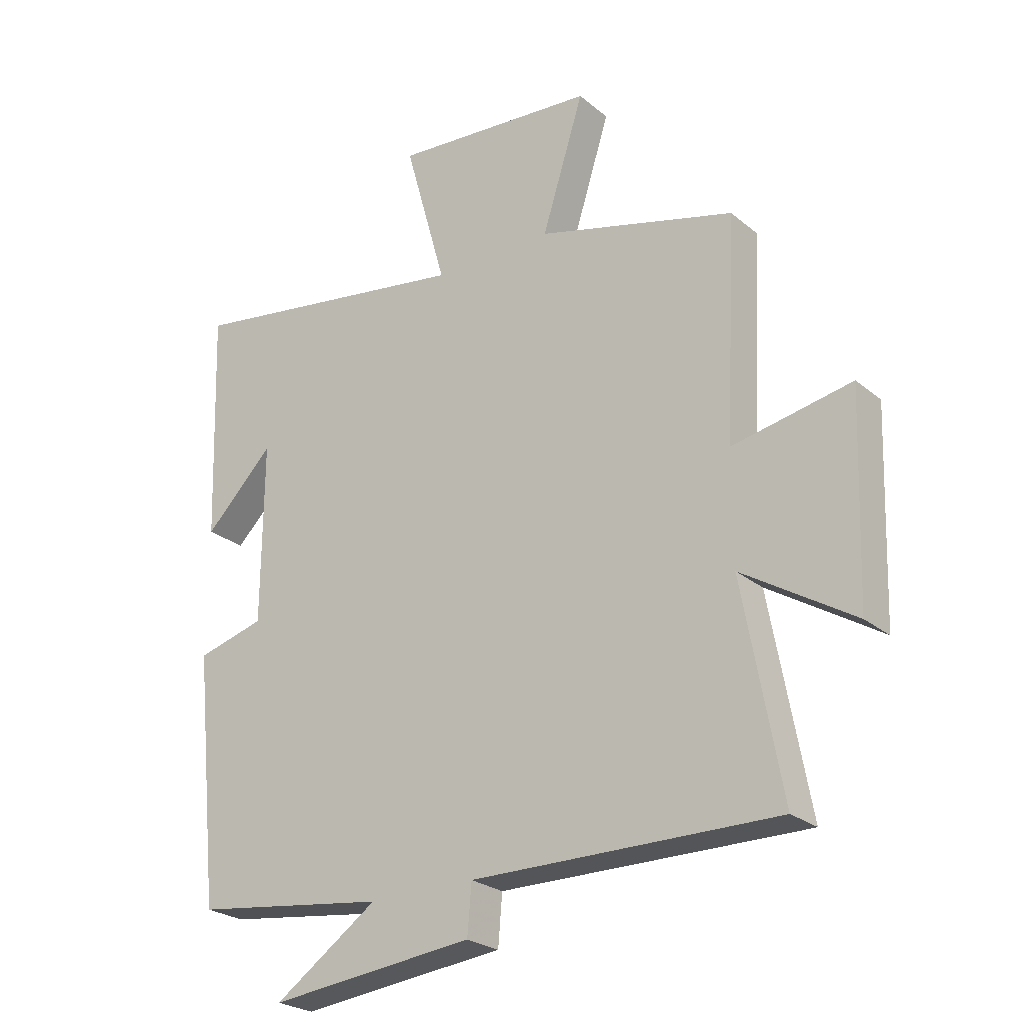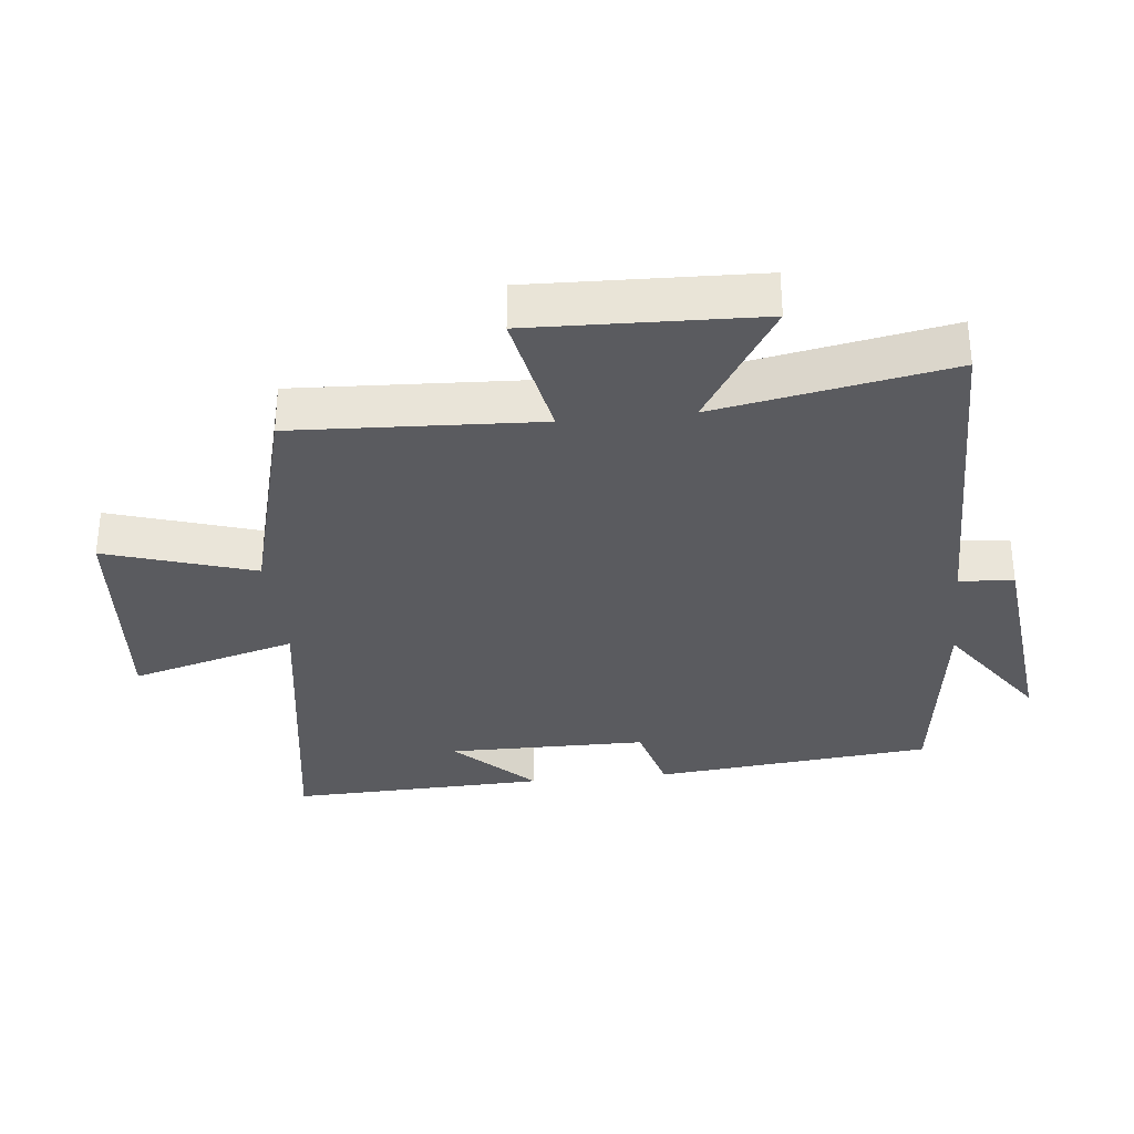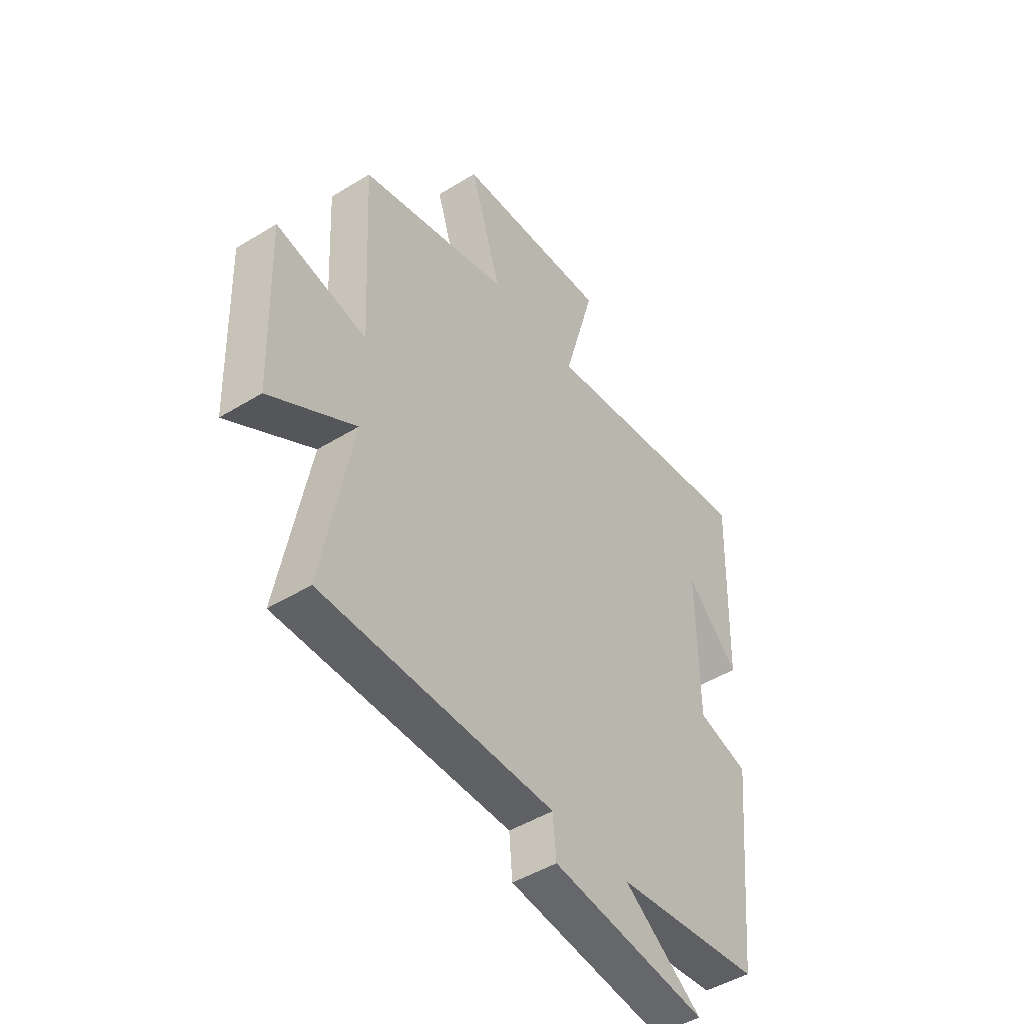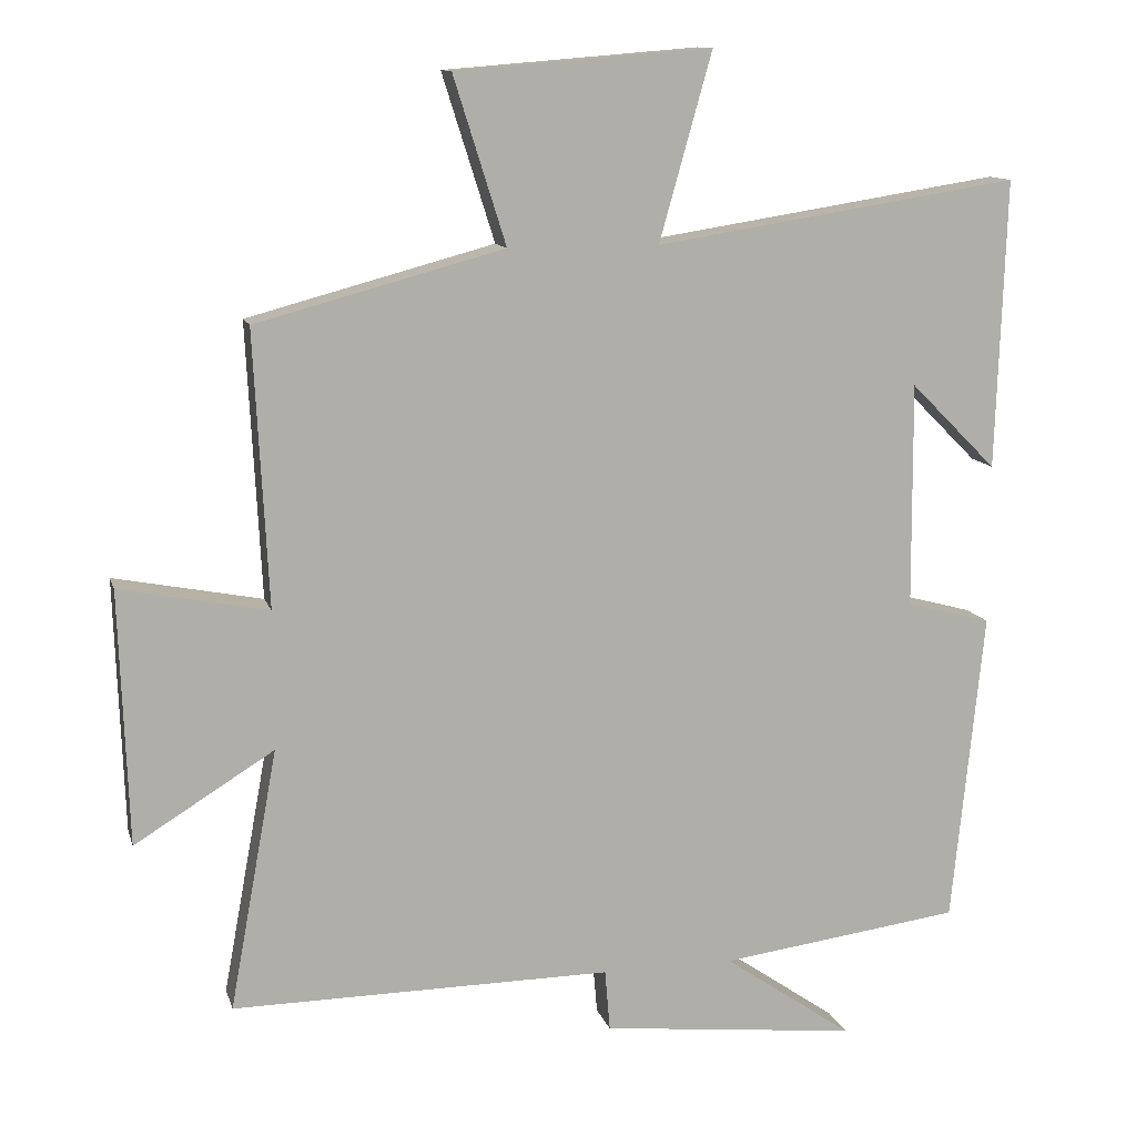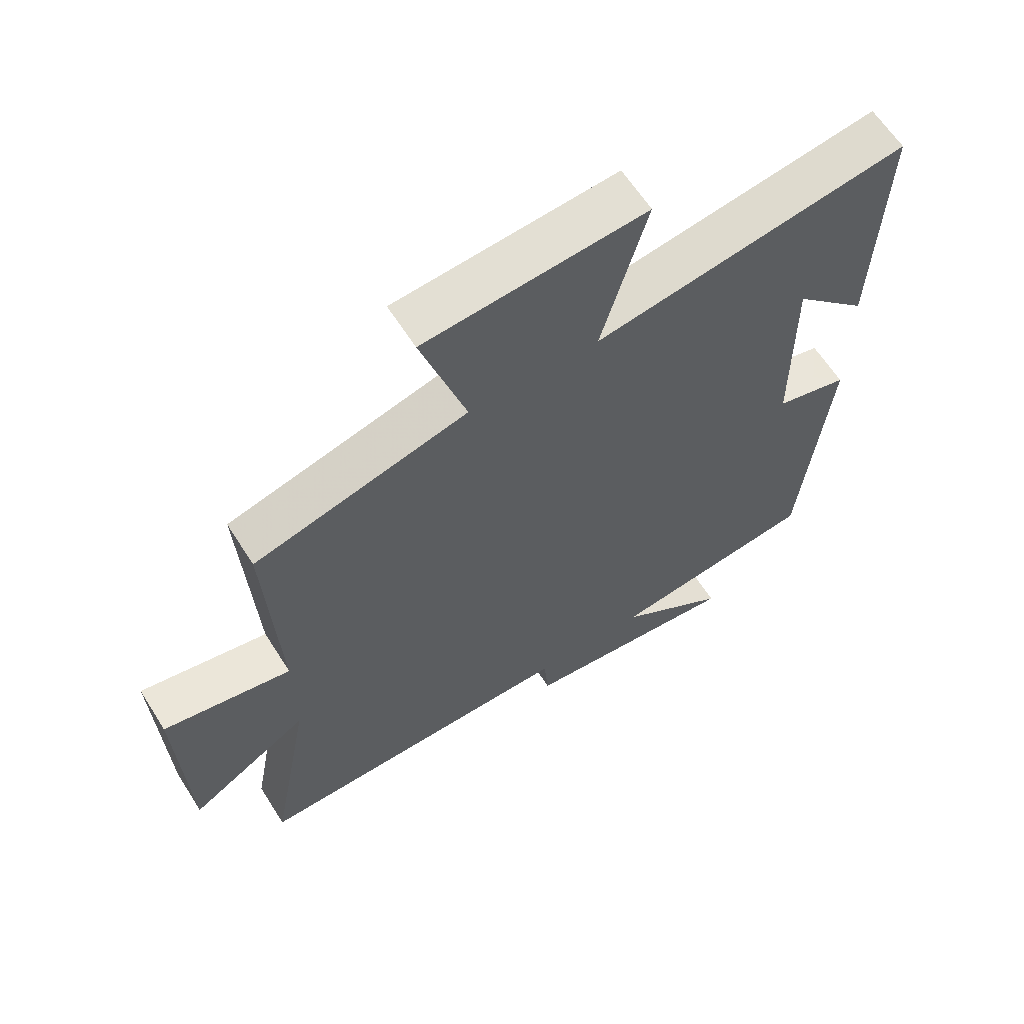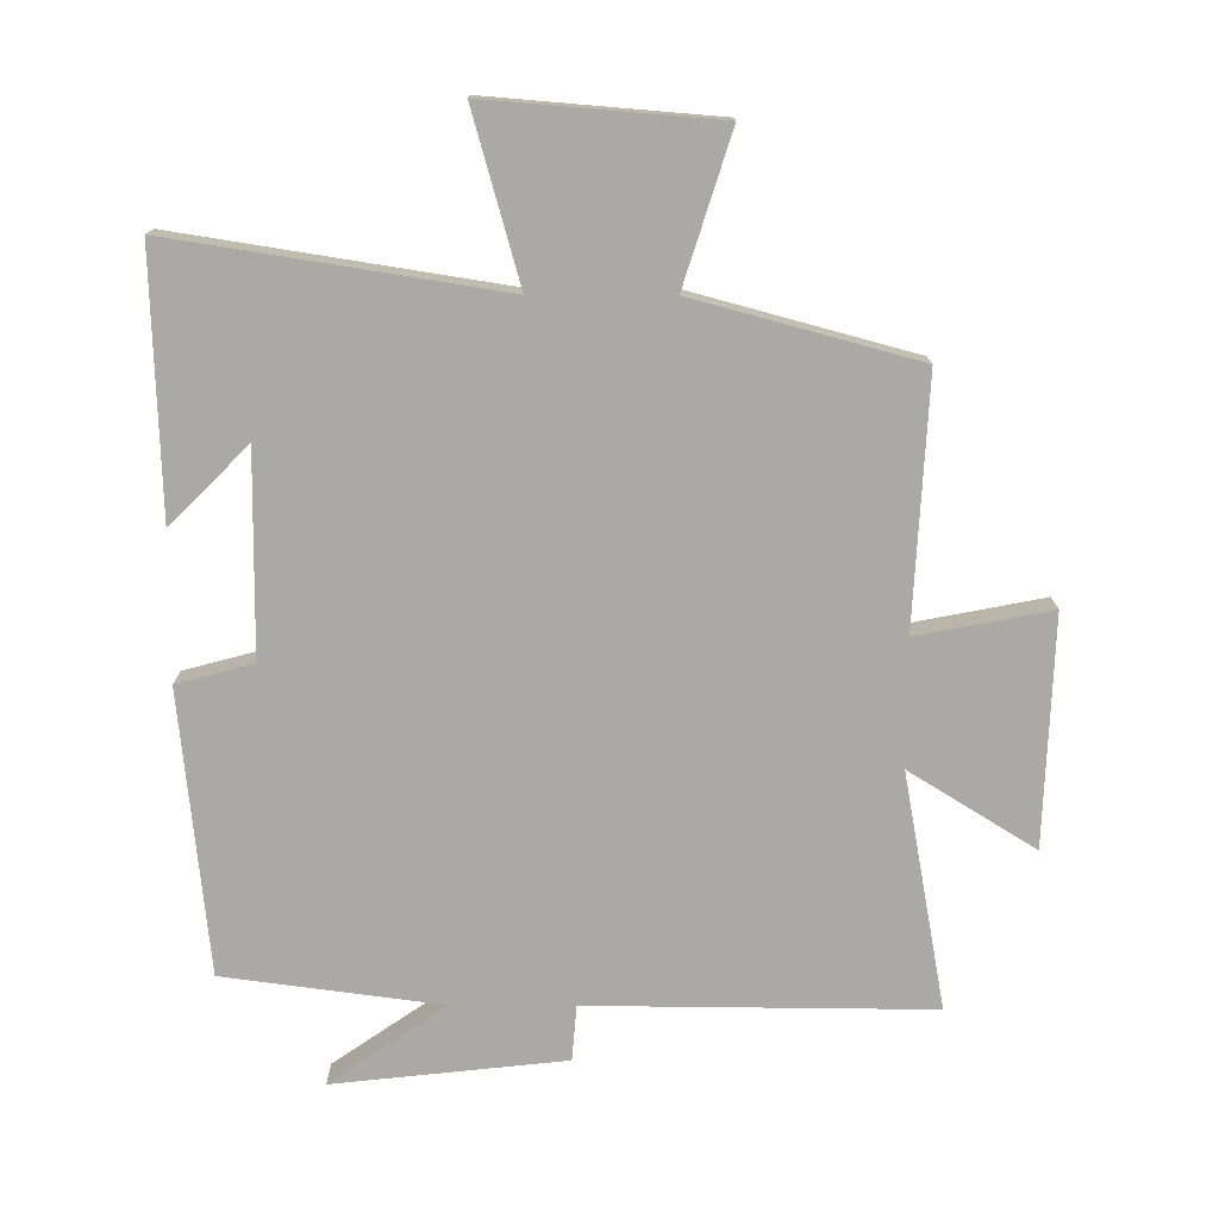
<metadata>
{"format":"obj","ext":"obj","renderer":"f3d","projection":"perspective","resolution":1024,"background":"white","views":[{"elev":-25.0,"azim":37.3,"up":"+Z"},{"elev":-32.9,"azim":96.1,"up":"+Y"},{"elev":-47.3,"azim":124.8,"up":"+Z"},{"elev":11.9,"azim":165.8,"up":"+Z"},{"elev":62.5,"azim":147.7,"up":"+Z"},{"elev":-75.6,"azim":-0.2,"up":"+Y"}]}
</metadata>
<code>
v 0.565 0.07 -0.504
v 0.05 0.07 -0.5
v 0.043 0.07 -0.583
v -0.305 0.07 -0.621
v -0.13 0.07 -0.5
v -0.457 0.07 -0.457
v -0.5 0.07 -0.033
v -0.385 0.07 -0.002
v -0.383 0.07 0.302
v -0.5 0.07 0.185
v -0.513 0.07 0.577
v -0.02 0.07 0.5
v -0.091 0.07 0.753
v 0.255 0.07 0.725
v 0.184 0.07 0.5
v 0.519 0.07 0.41
v 0.5 0.07 0.038
v 0.701 0.07 0.077
v 0.689 0.07 -0.267
v 0.5 0.07 -0.15
v 0.565 0 -0.504
v 0.05 0 -0.5
v 0.043 0 -0.583
v -0.305 0 -0.621
v -0.13 0 -0.5
v -0.457 0 -0.457
v -0.5 0 -0.033
v -0.385 0 -0.002
v -0.383 0 0.302
v -0.5 0 0.185
v -0.513 0 0.577
v -0.02 0 0.5
v -0.091 0 0.753
v 0.255 0 0.725
v 0.184 0 0.5
v 0.519 0 0.41
v 0.5 0 0.038
v 0.701 0 0.077
v 0.689 0 -0.267
v 0.5 0 -0.15
f 17 18 19 20
f 15 16 17
f 15 17 20
f 12 13 14 15
f 20 1 2
f 15 20 2
f 12 15 2
f 9 10 11
f 12 2 3
f 11 12 3
f 9 11 3
f 5 6 7 8
f 5 8 9 3
f 3 4 5
f 40 39 38 37
f 37 36 35
f 40 37 35
f 35 34 33 32
f 22 21 40
f 22 40 35
f 22 35 32
f 31 30 29
f 23 22 32
f 23 32 31
f 23 31 29
f 28 27 26 25
f 23 29 28 25
f 25 24 23
f 1 21 22 2
f 2 22 23 3
f 3 23 24 4
f 4 24 25 5
f 5 25 26 6
f 6 26 27 7
f 7 27 28 8
f 8 28 29 9
f 9 29 30 10
f 10 30 31 11
f 11 31 32 12
f 12 32 33 13
f 13 33 34 14
f 14 34 35 15
f 15 35 36 16
f 16 36 37 17
f 17 37 38 18
f 18 38 39 19
f 19 39 40 20
f 20 40 21 1

</code>
